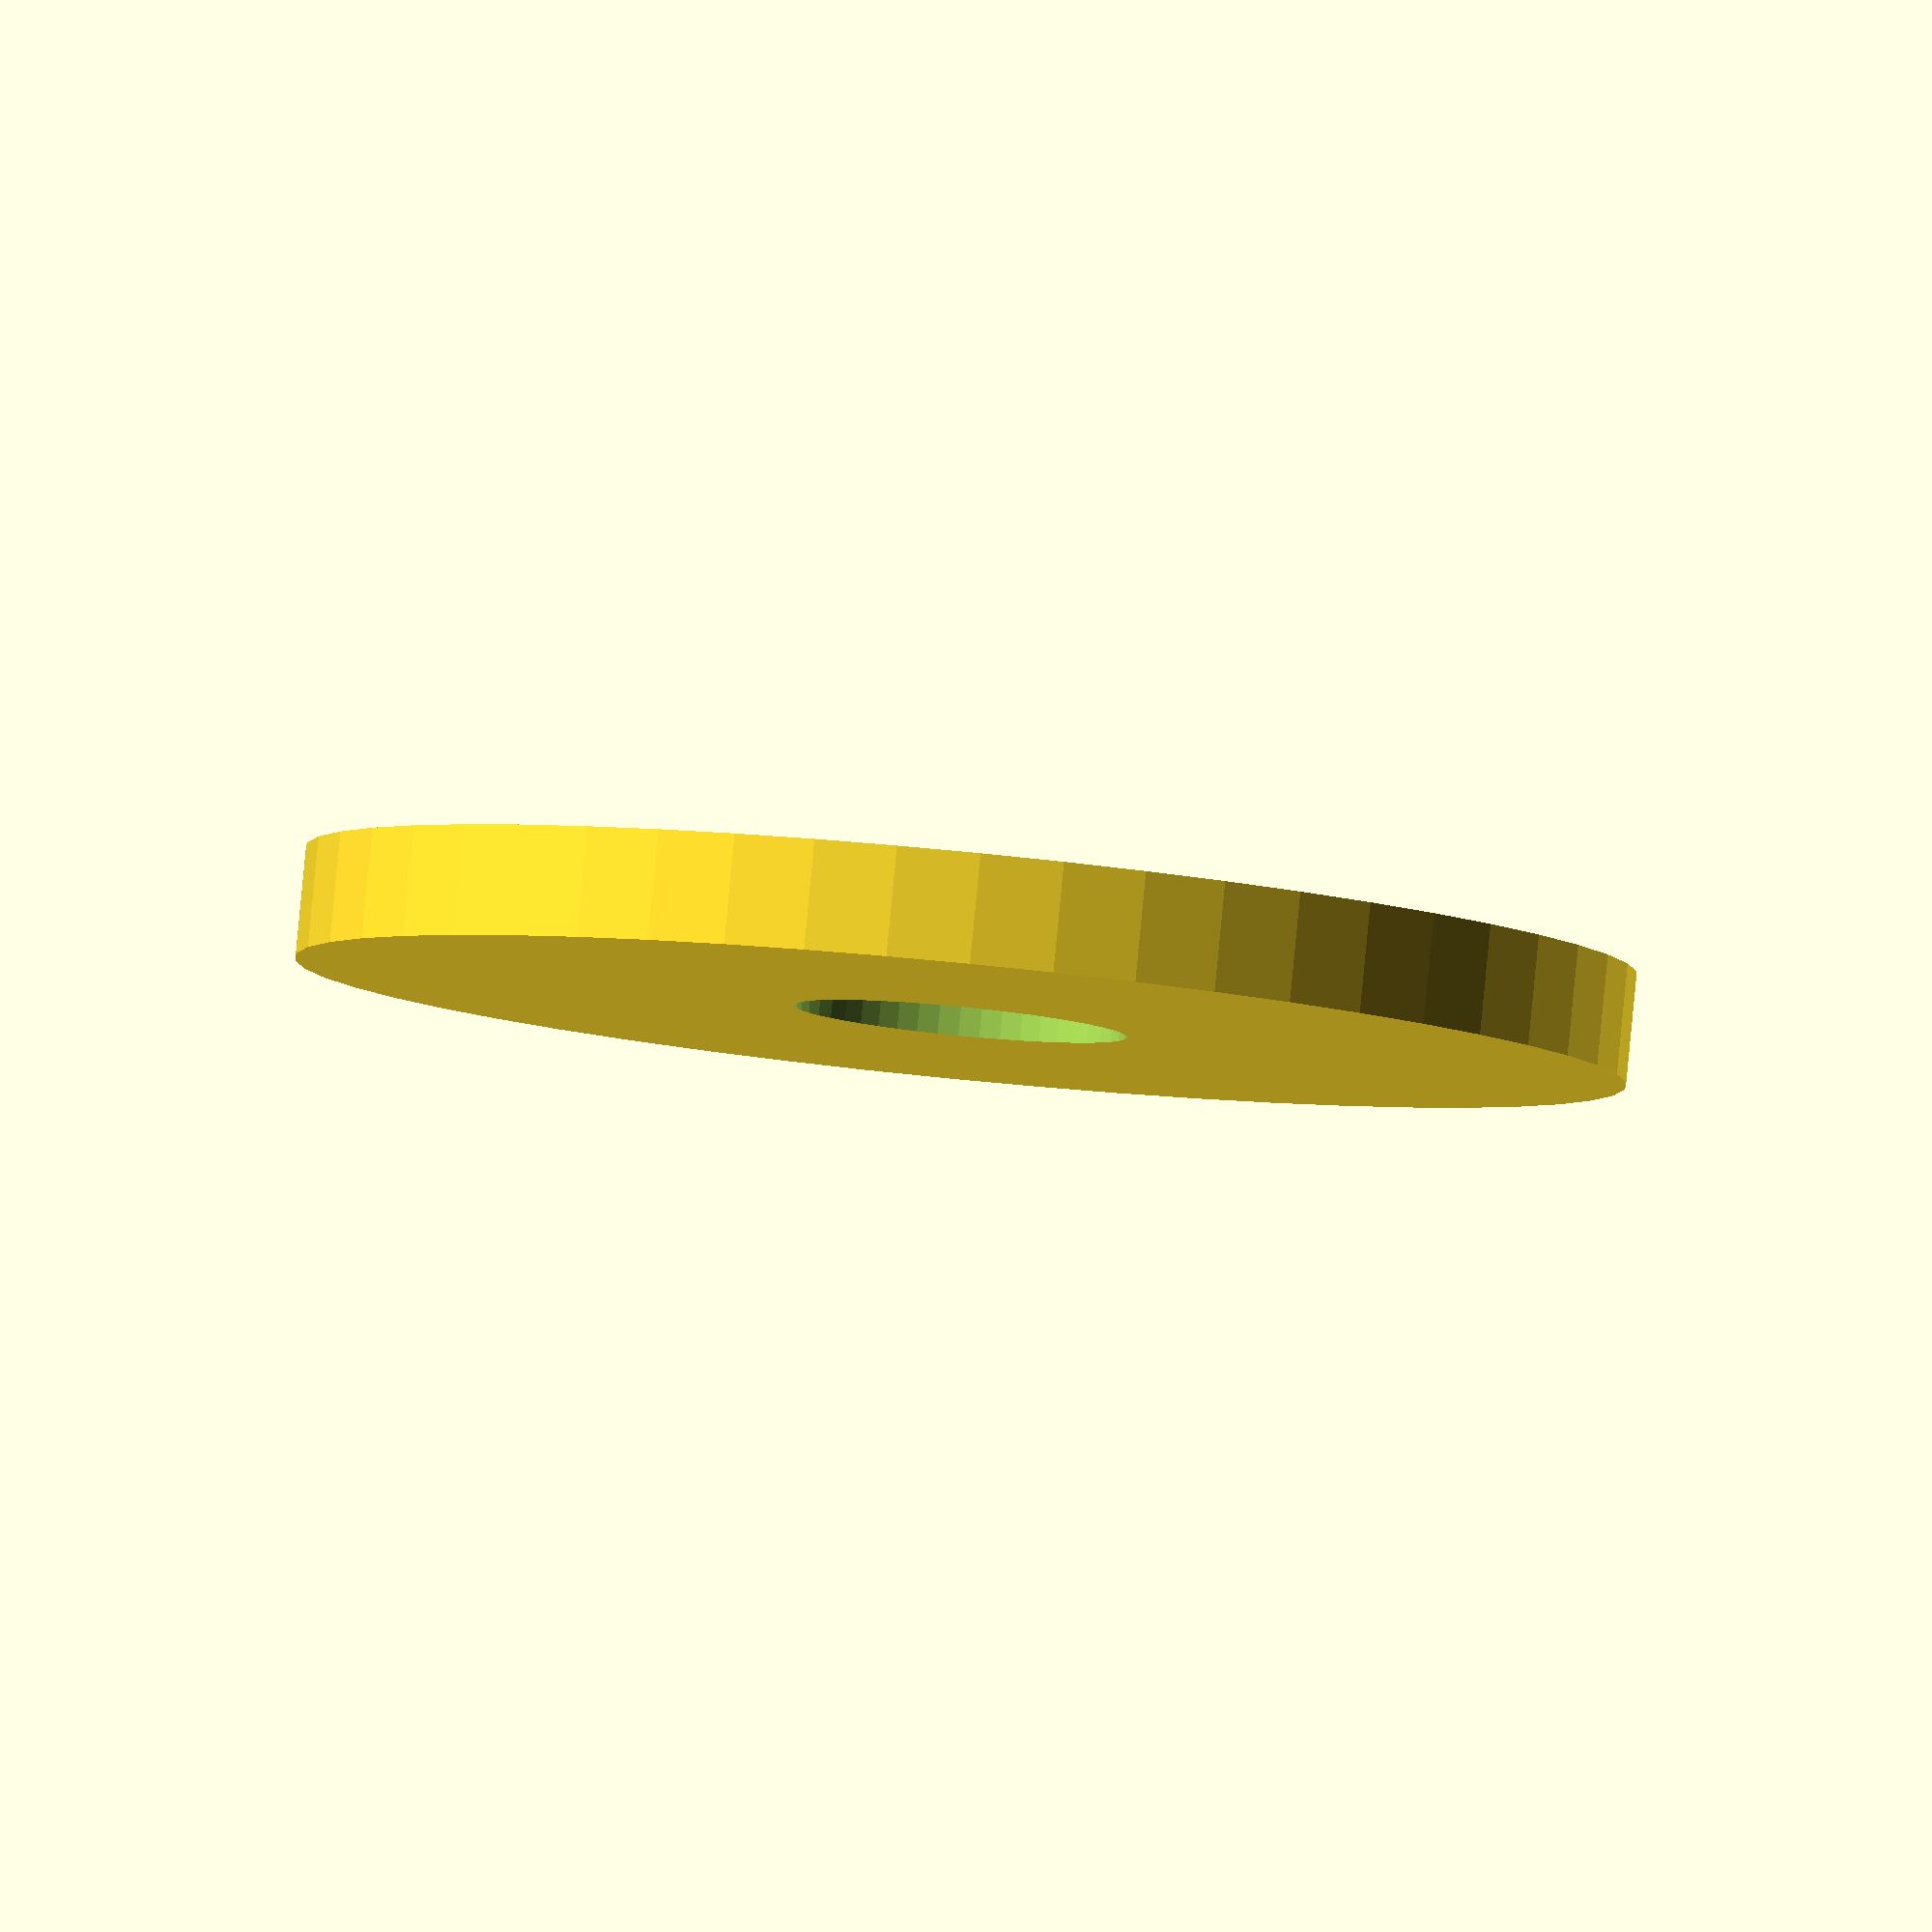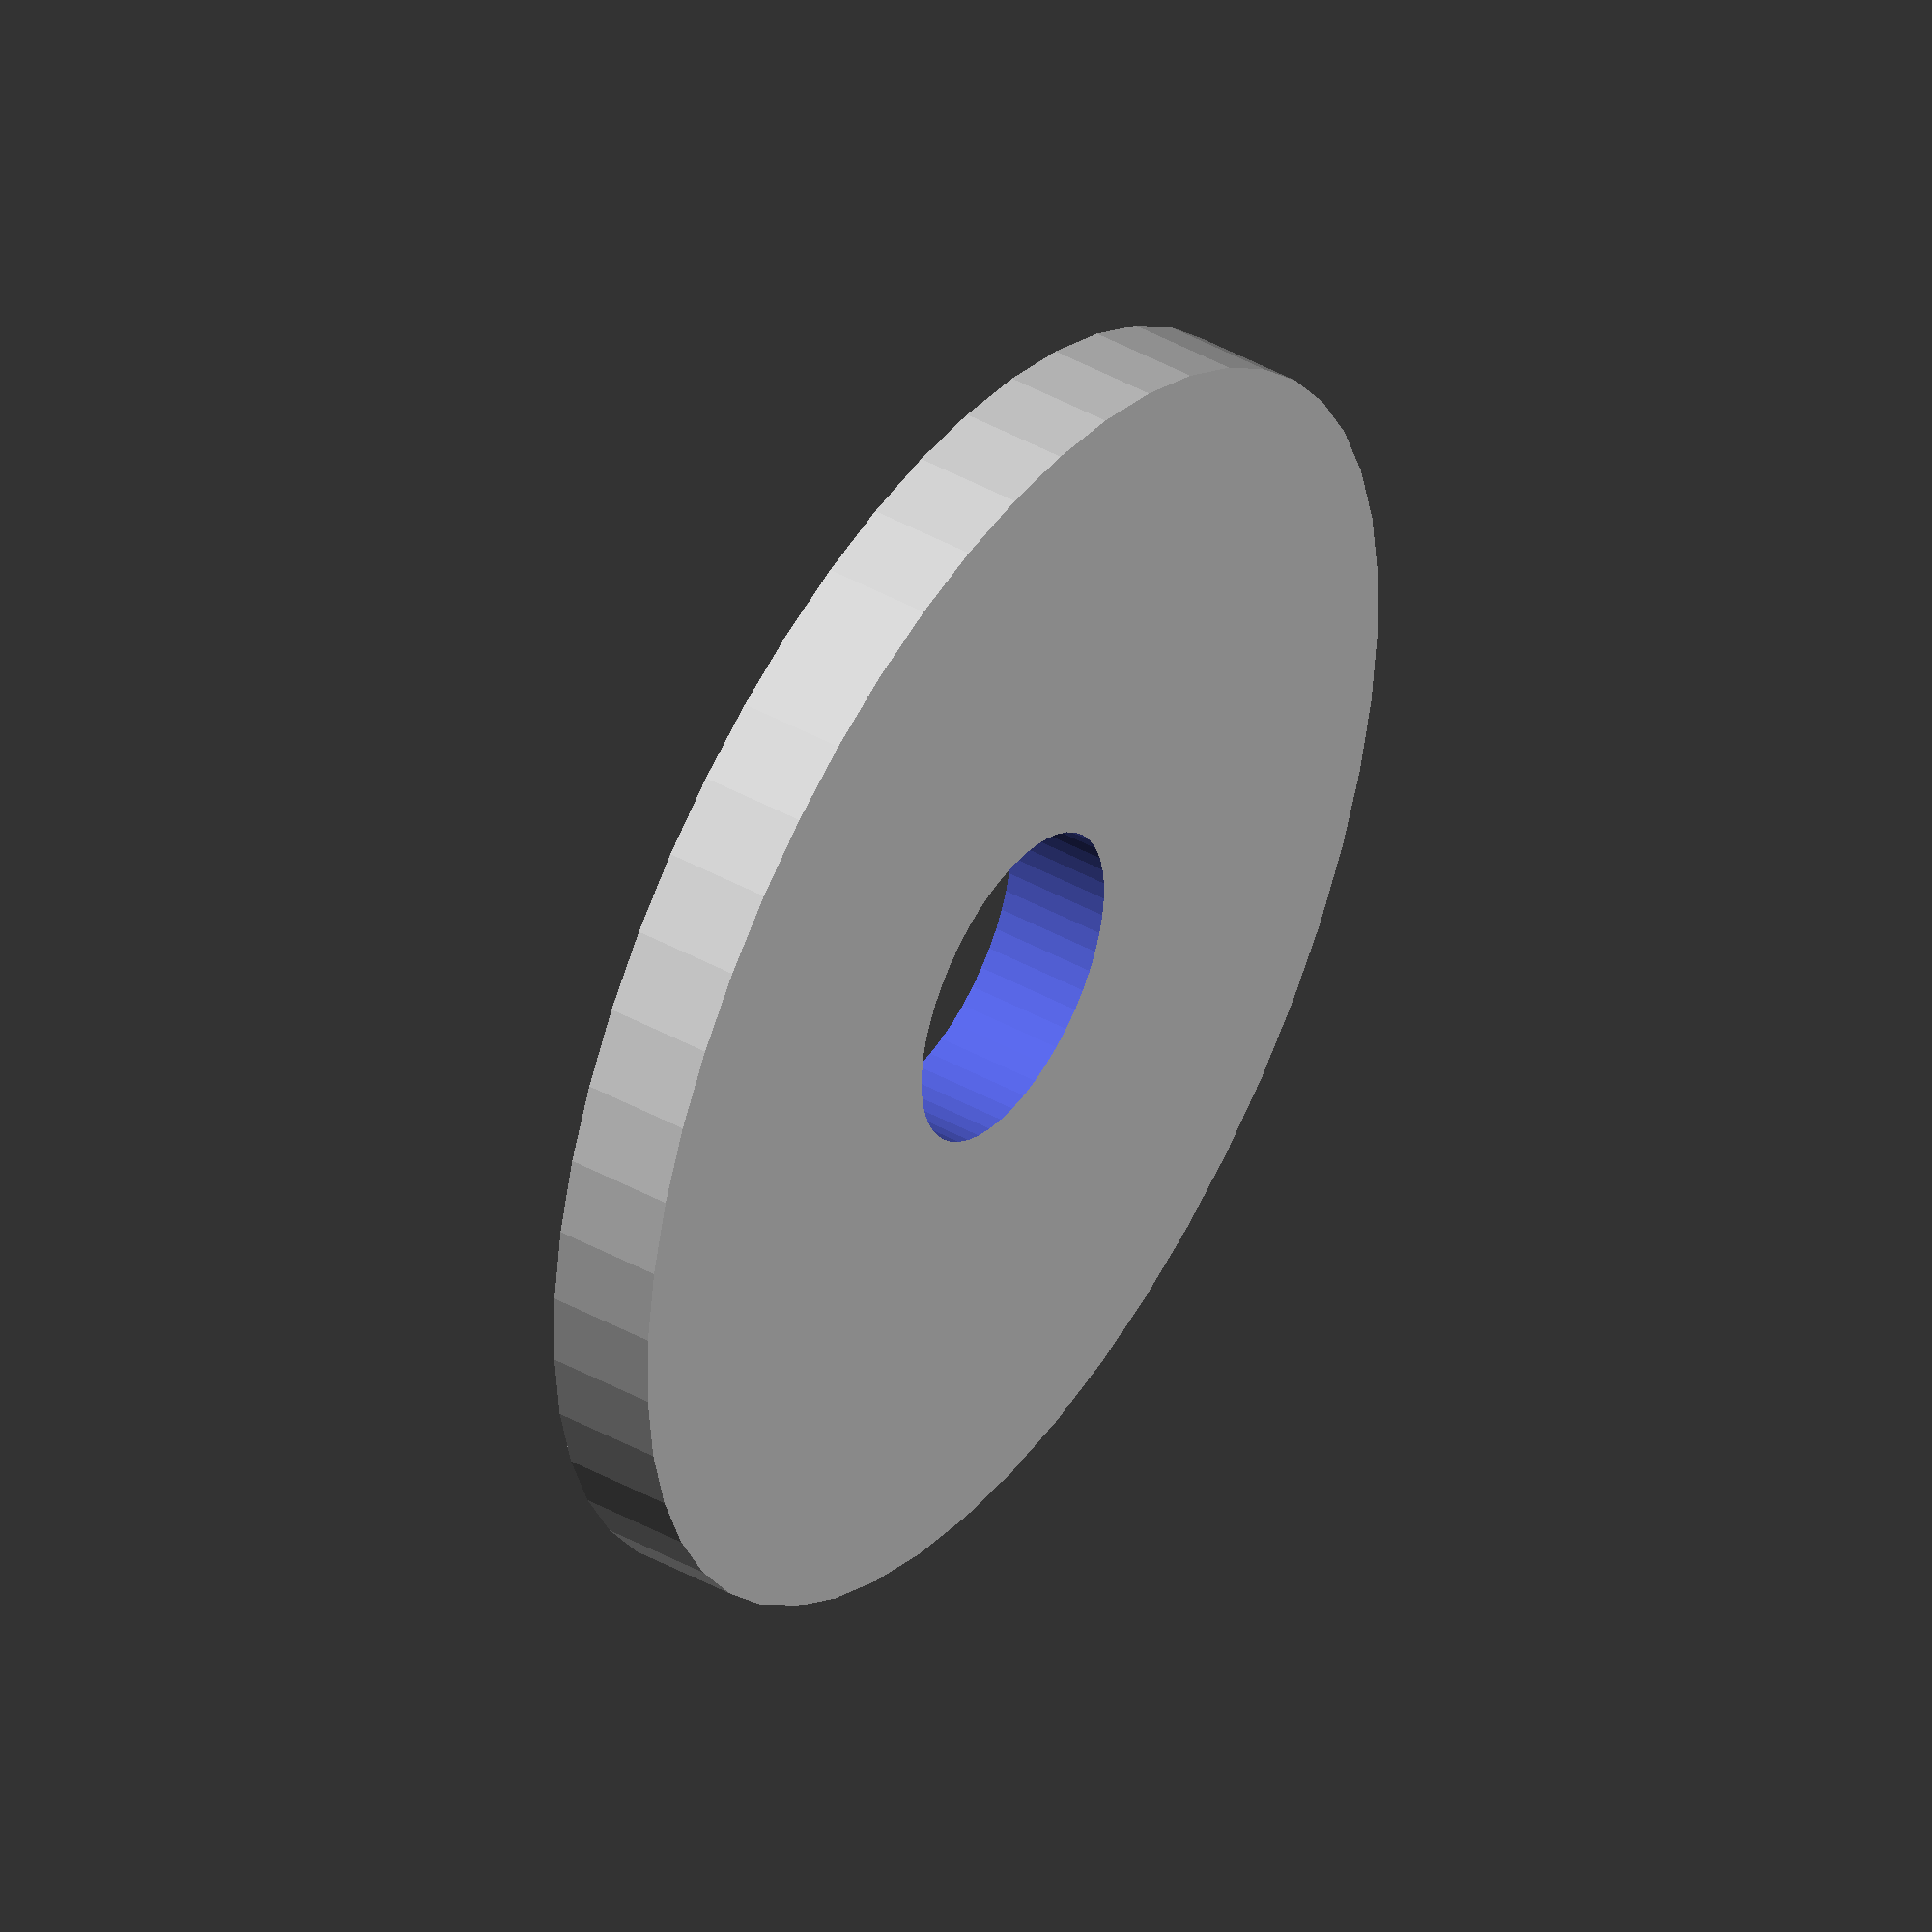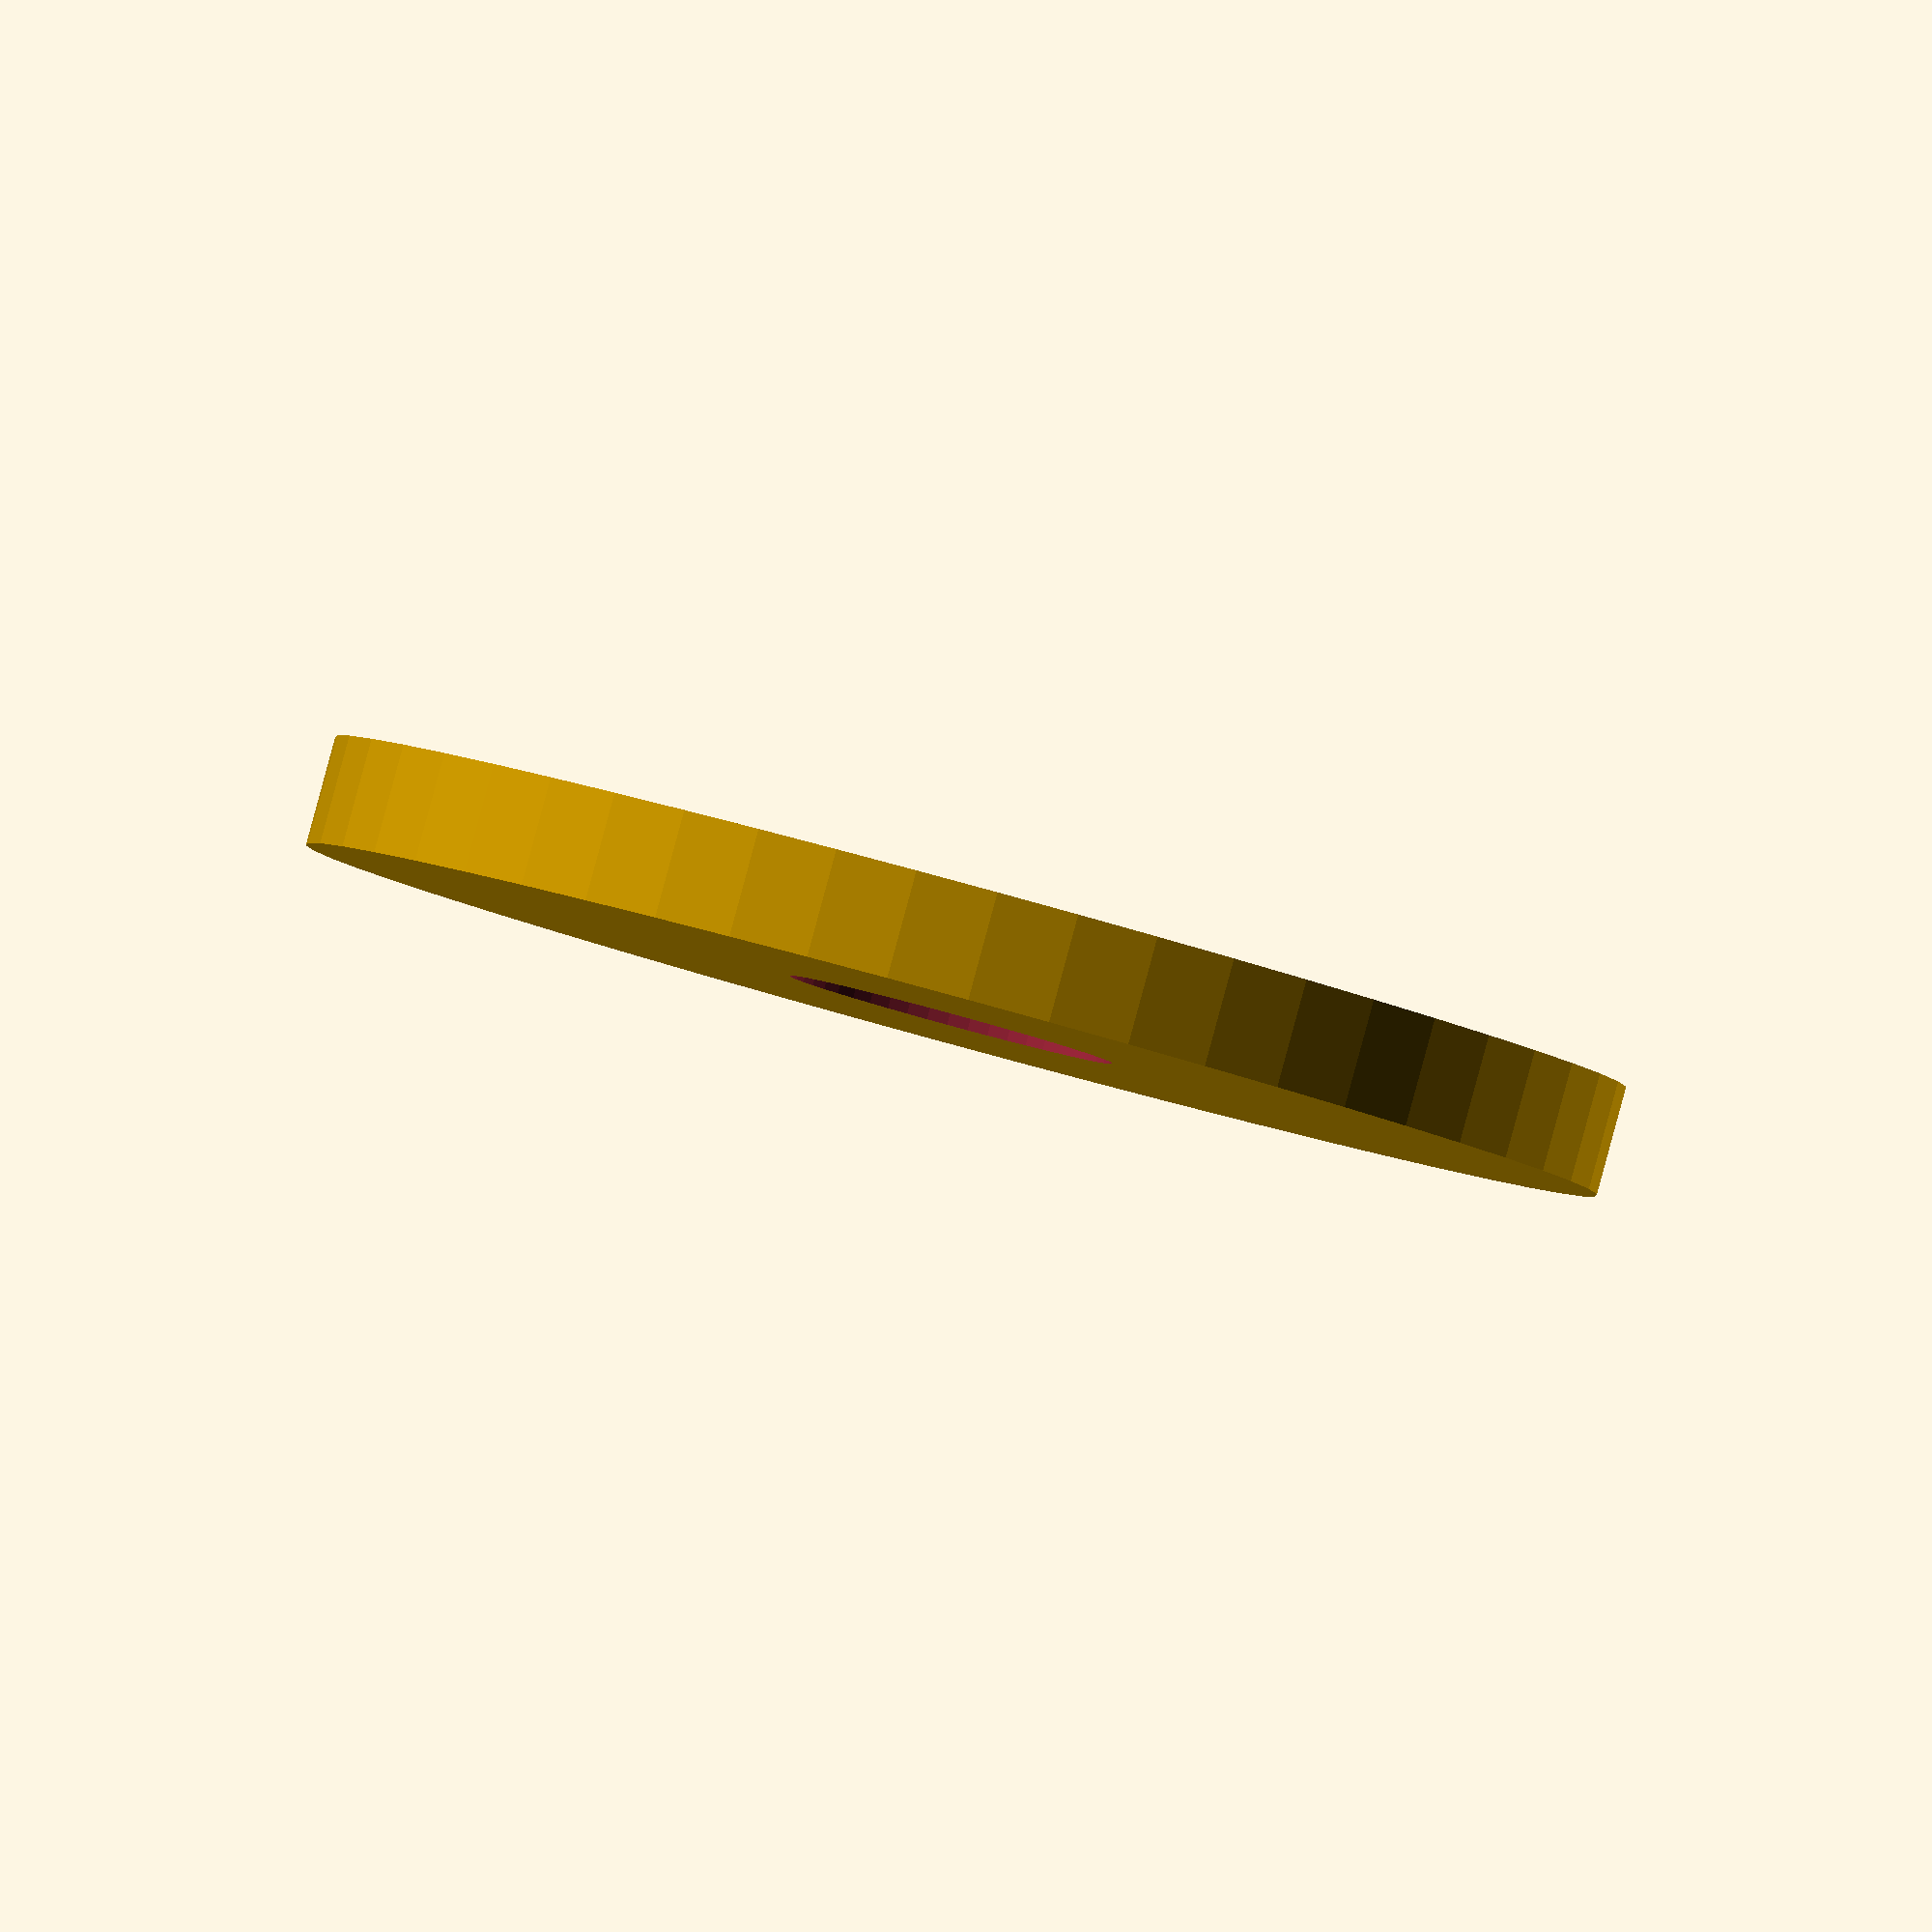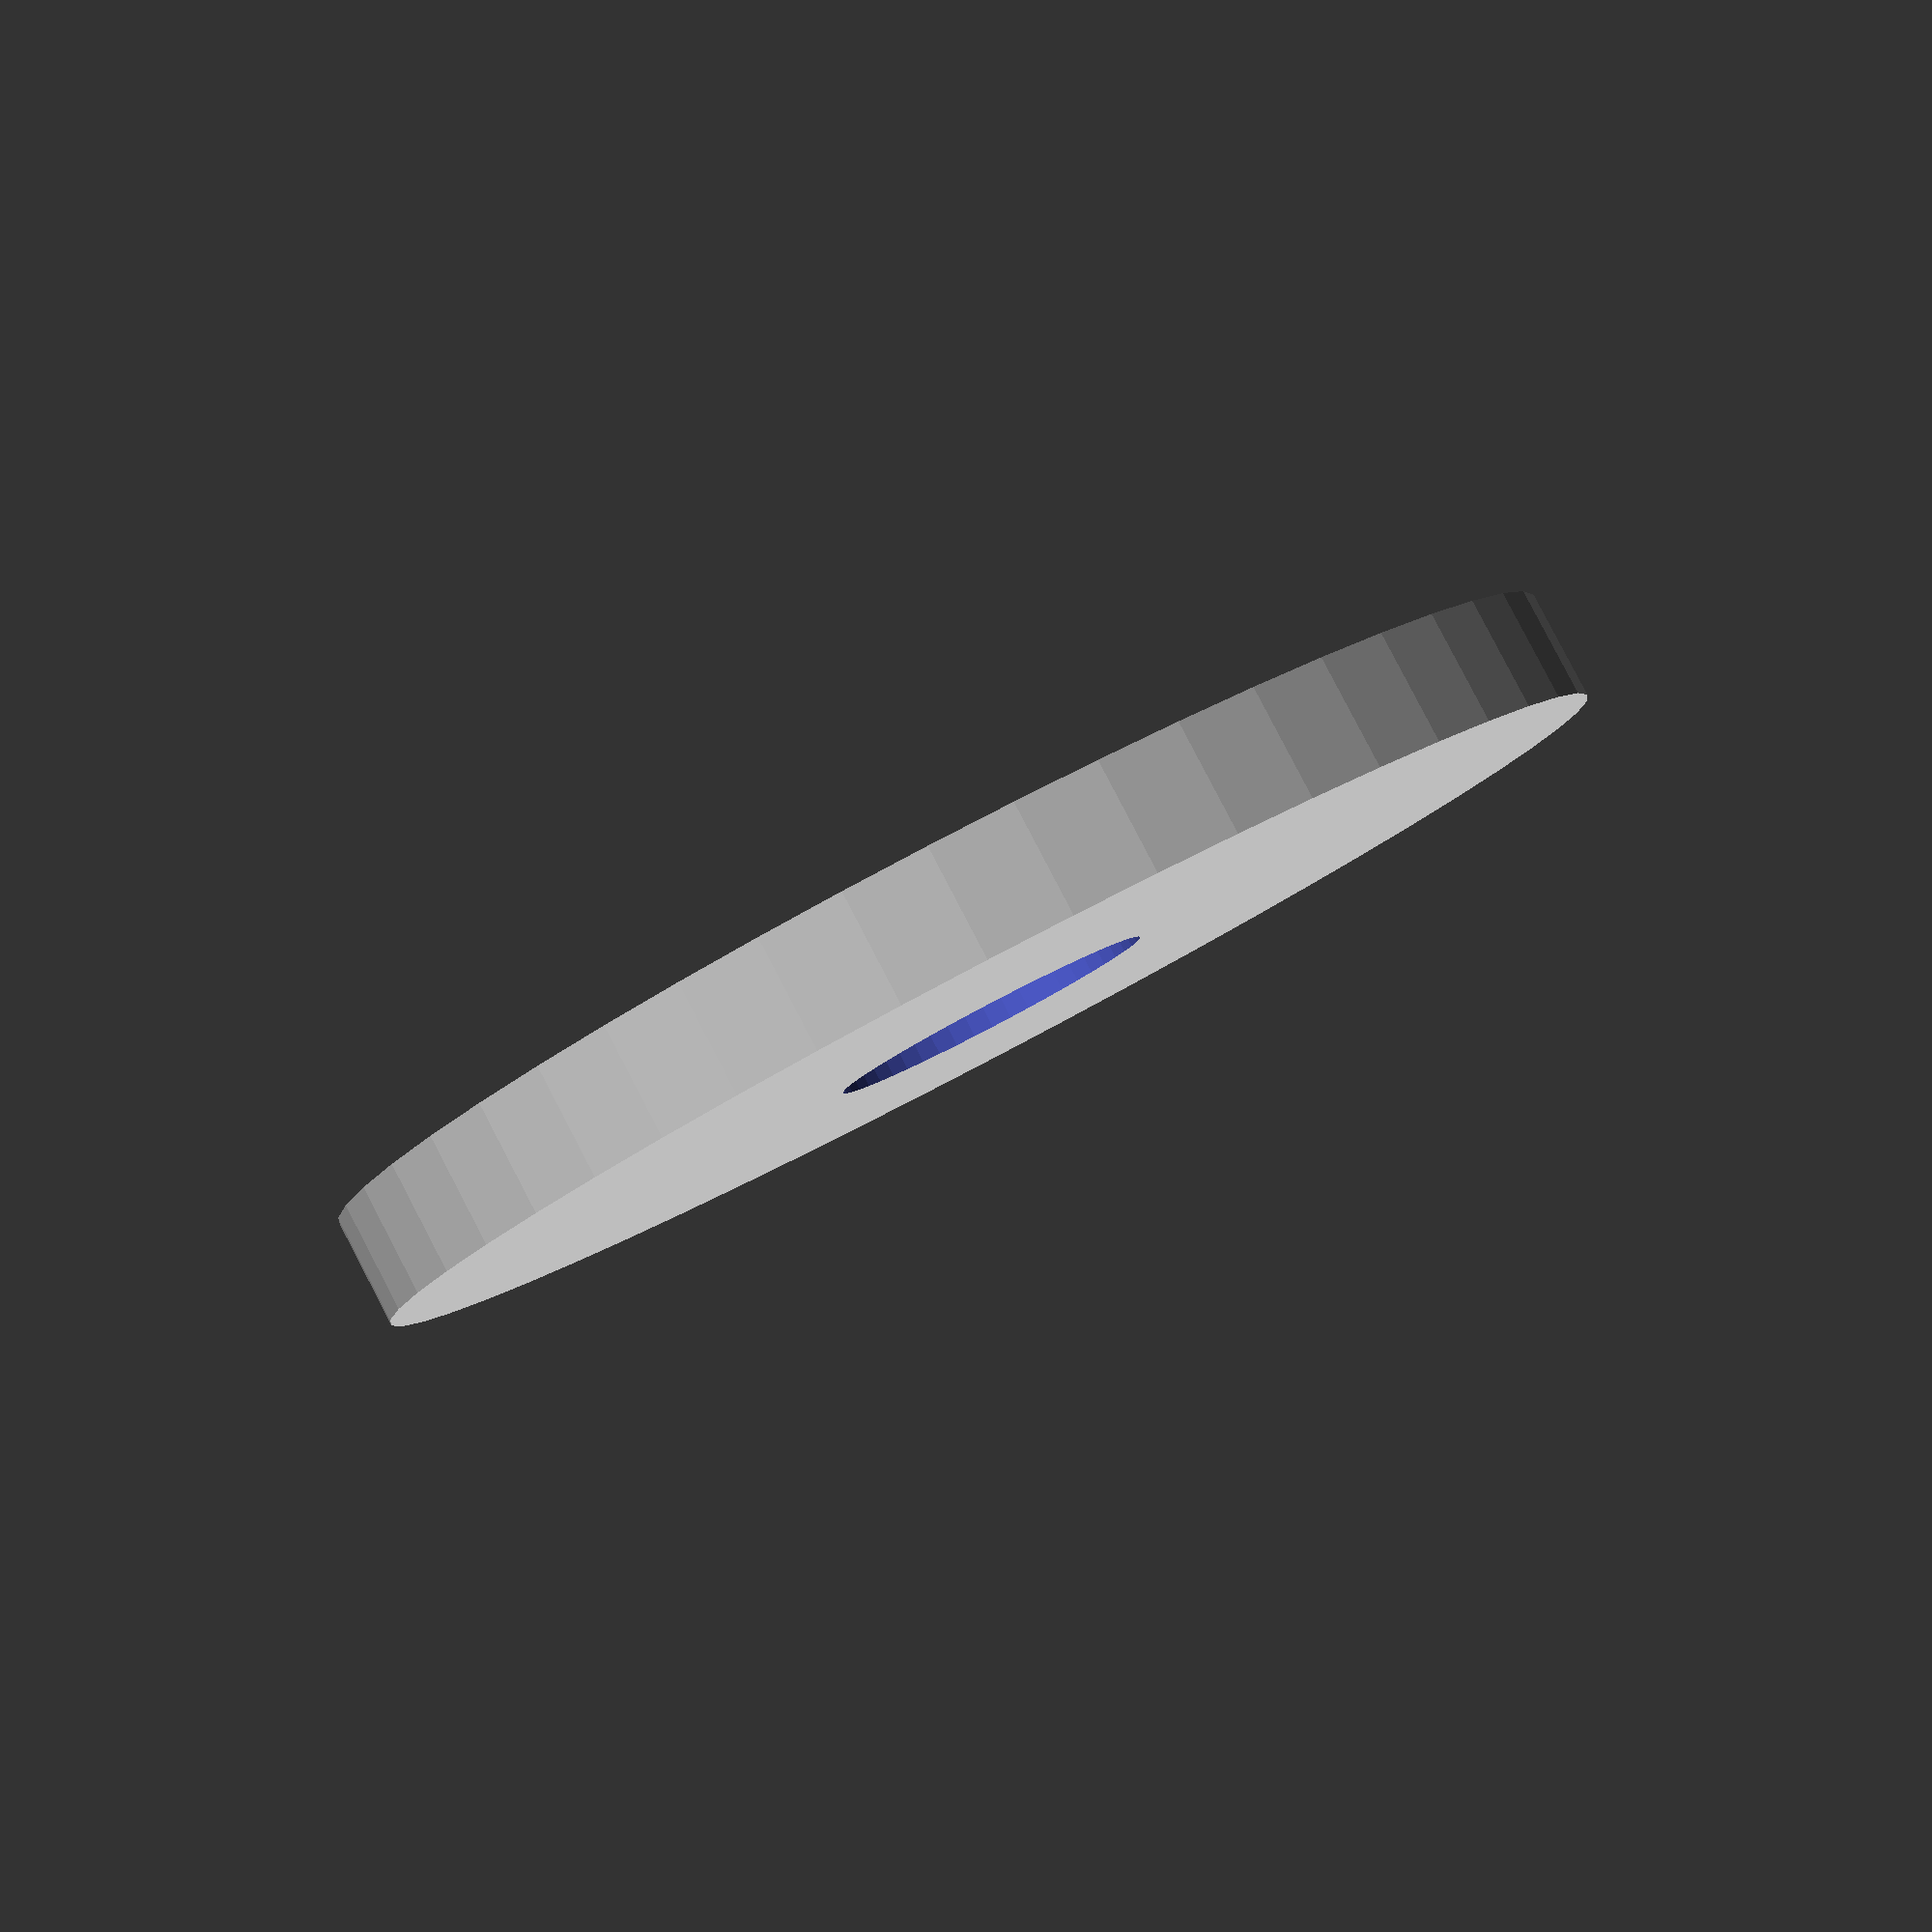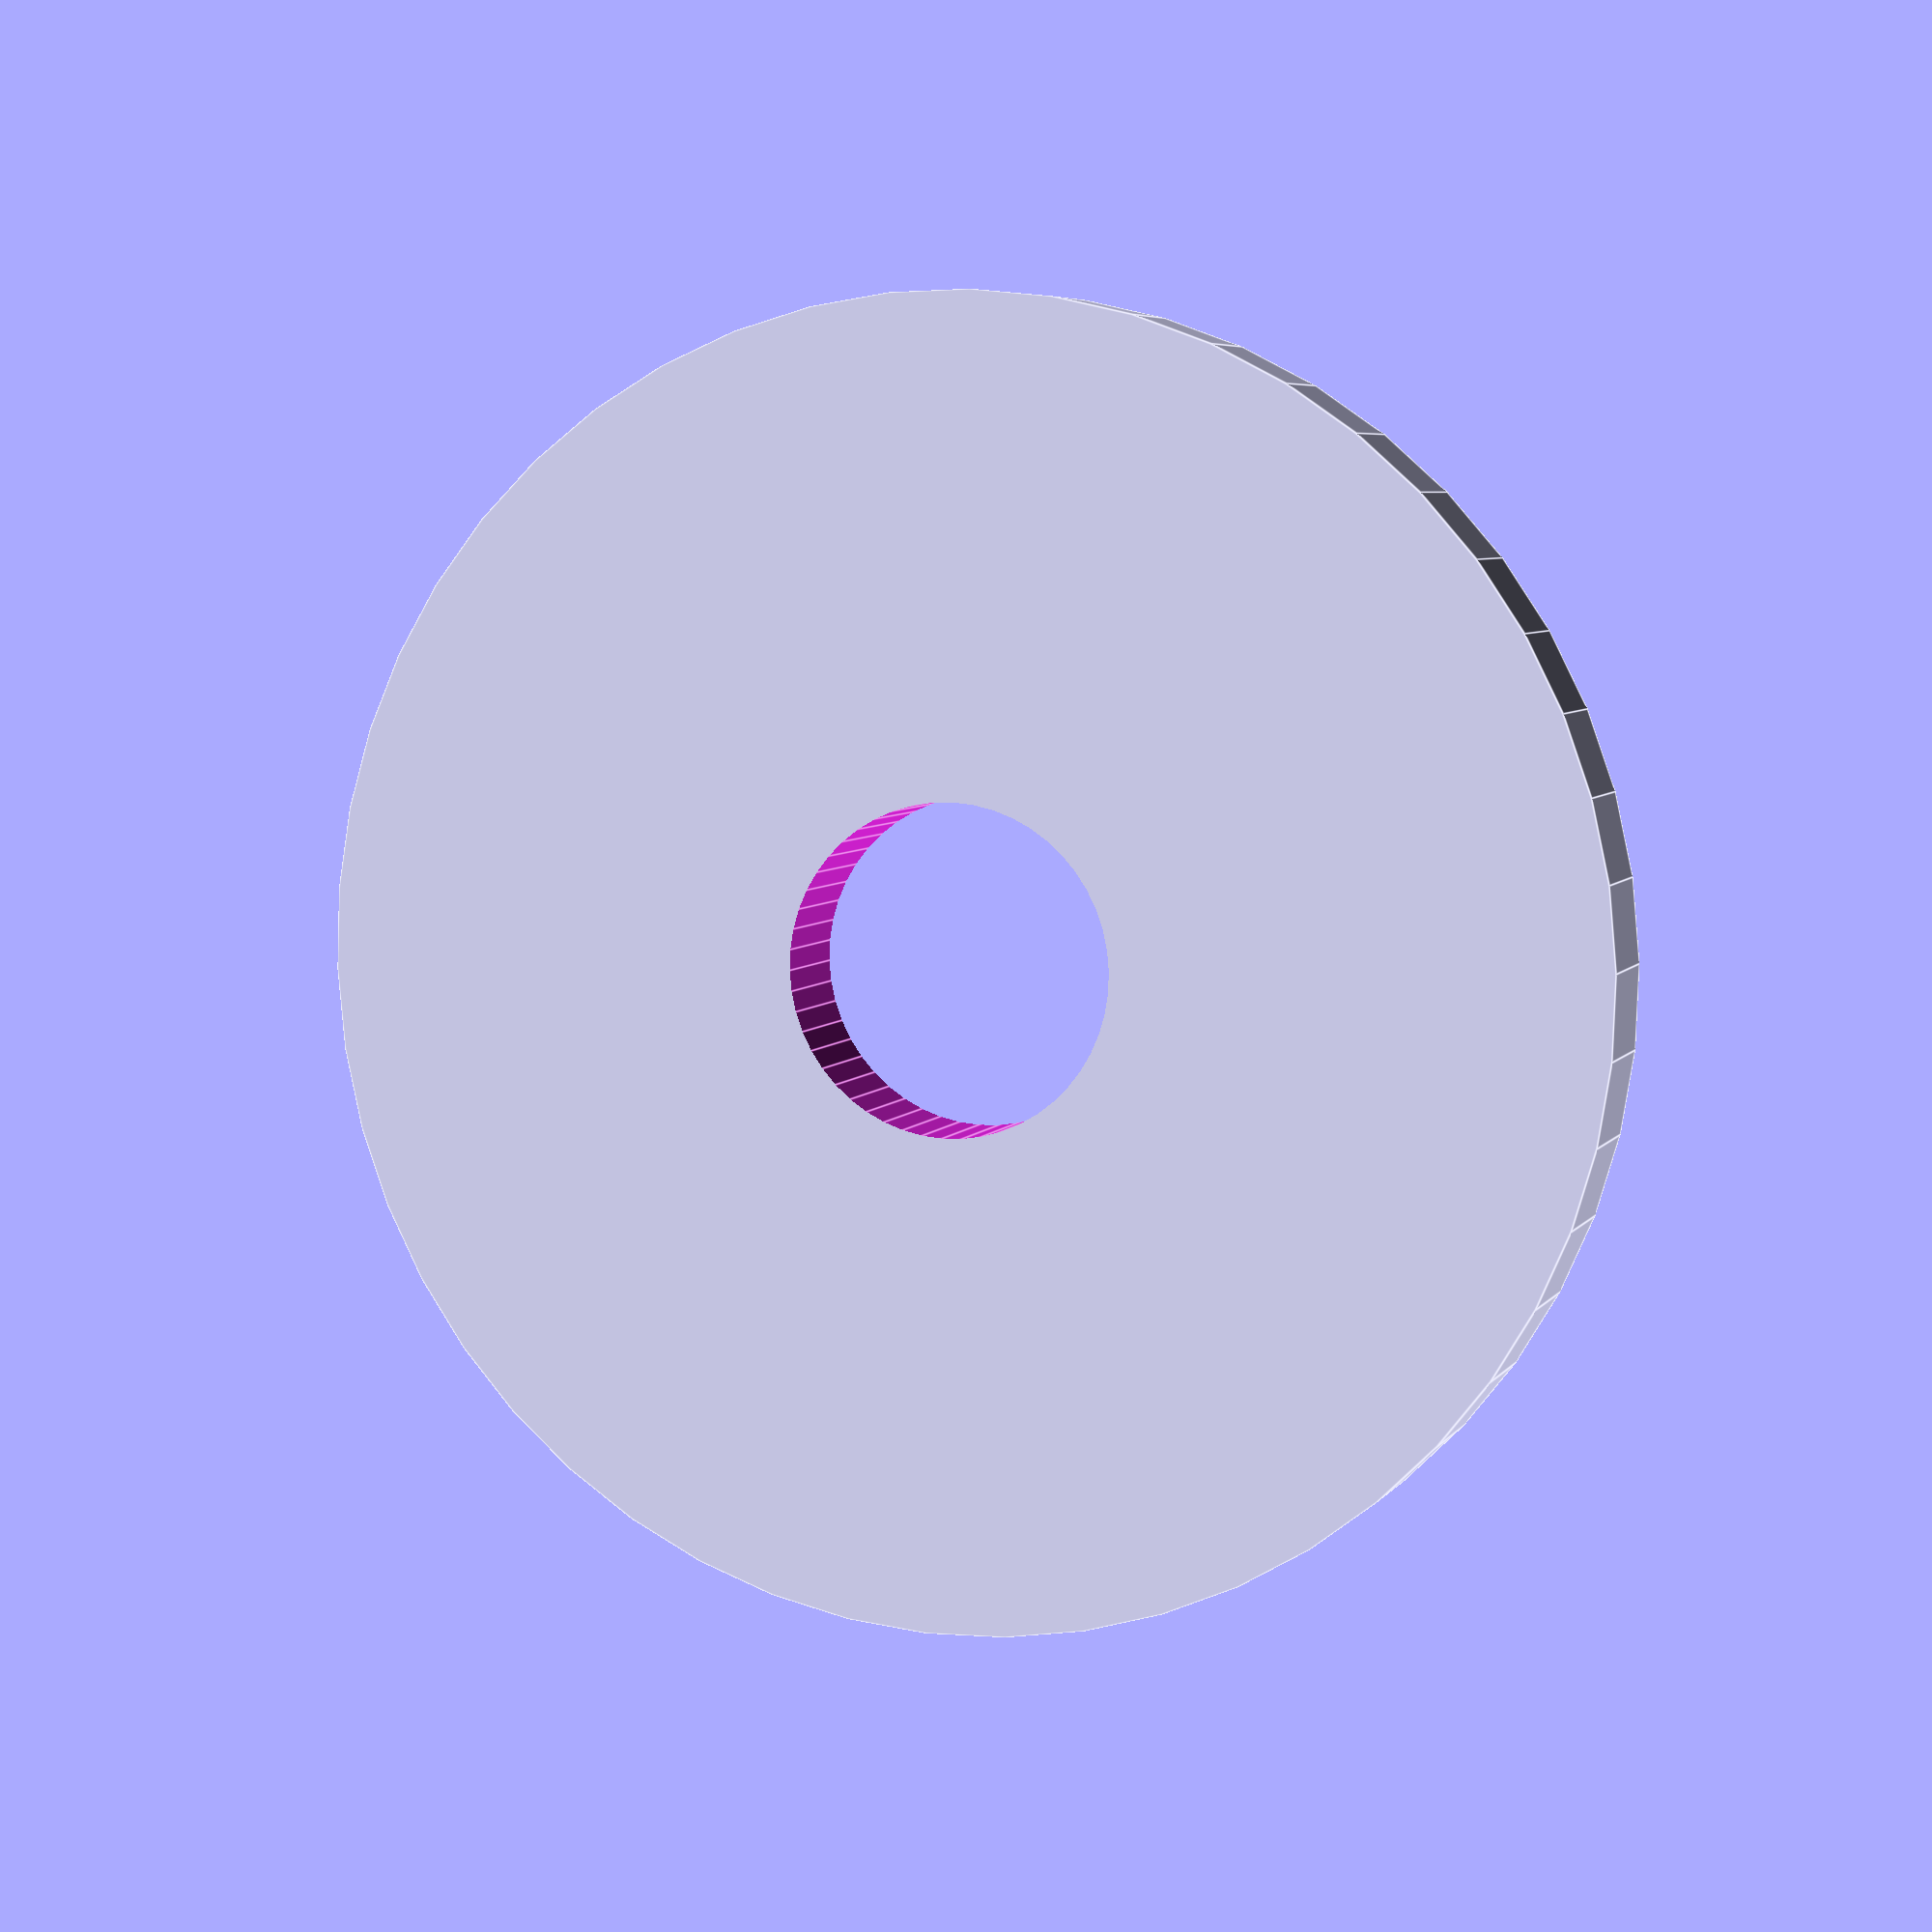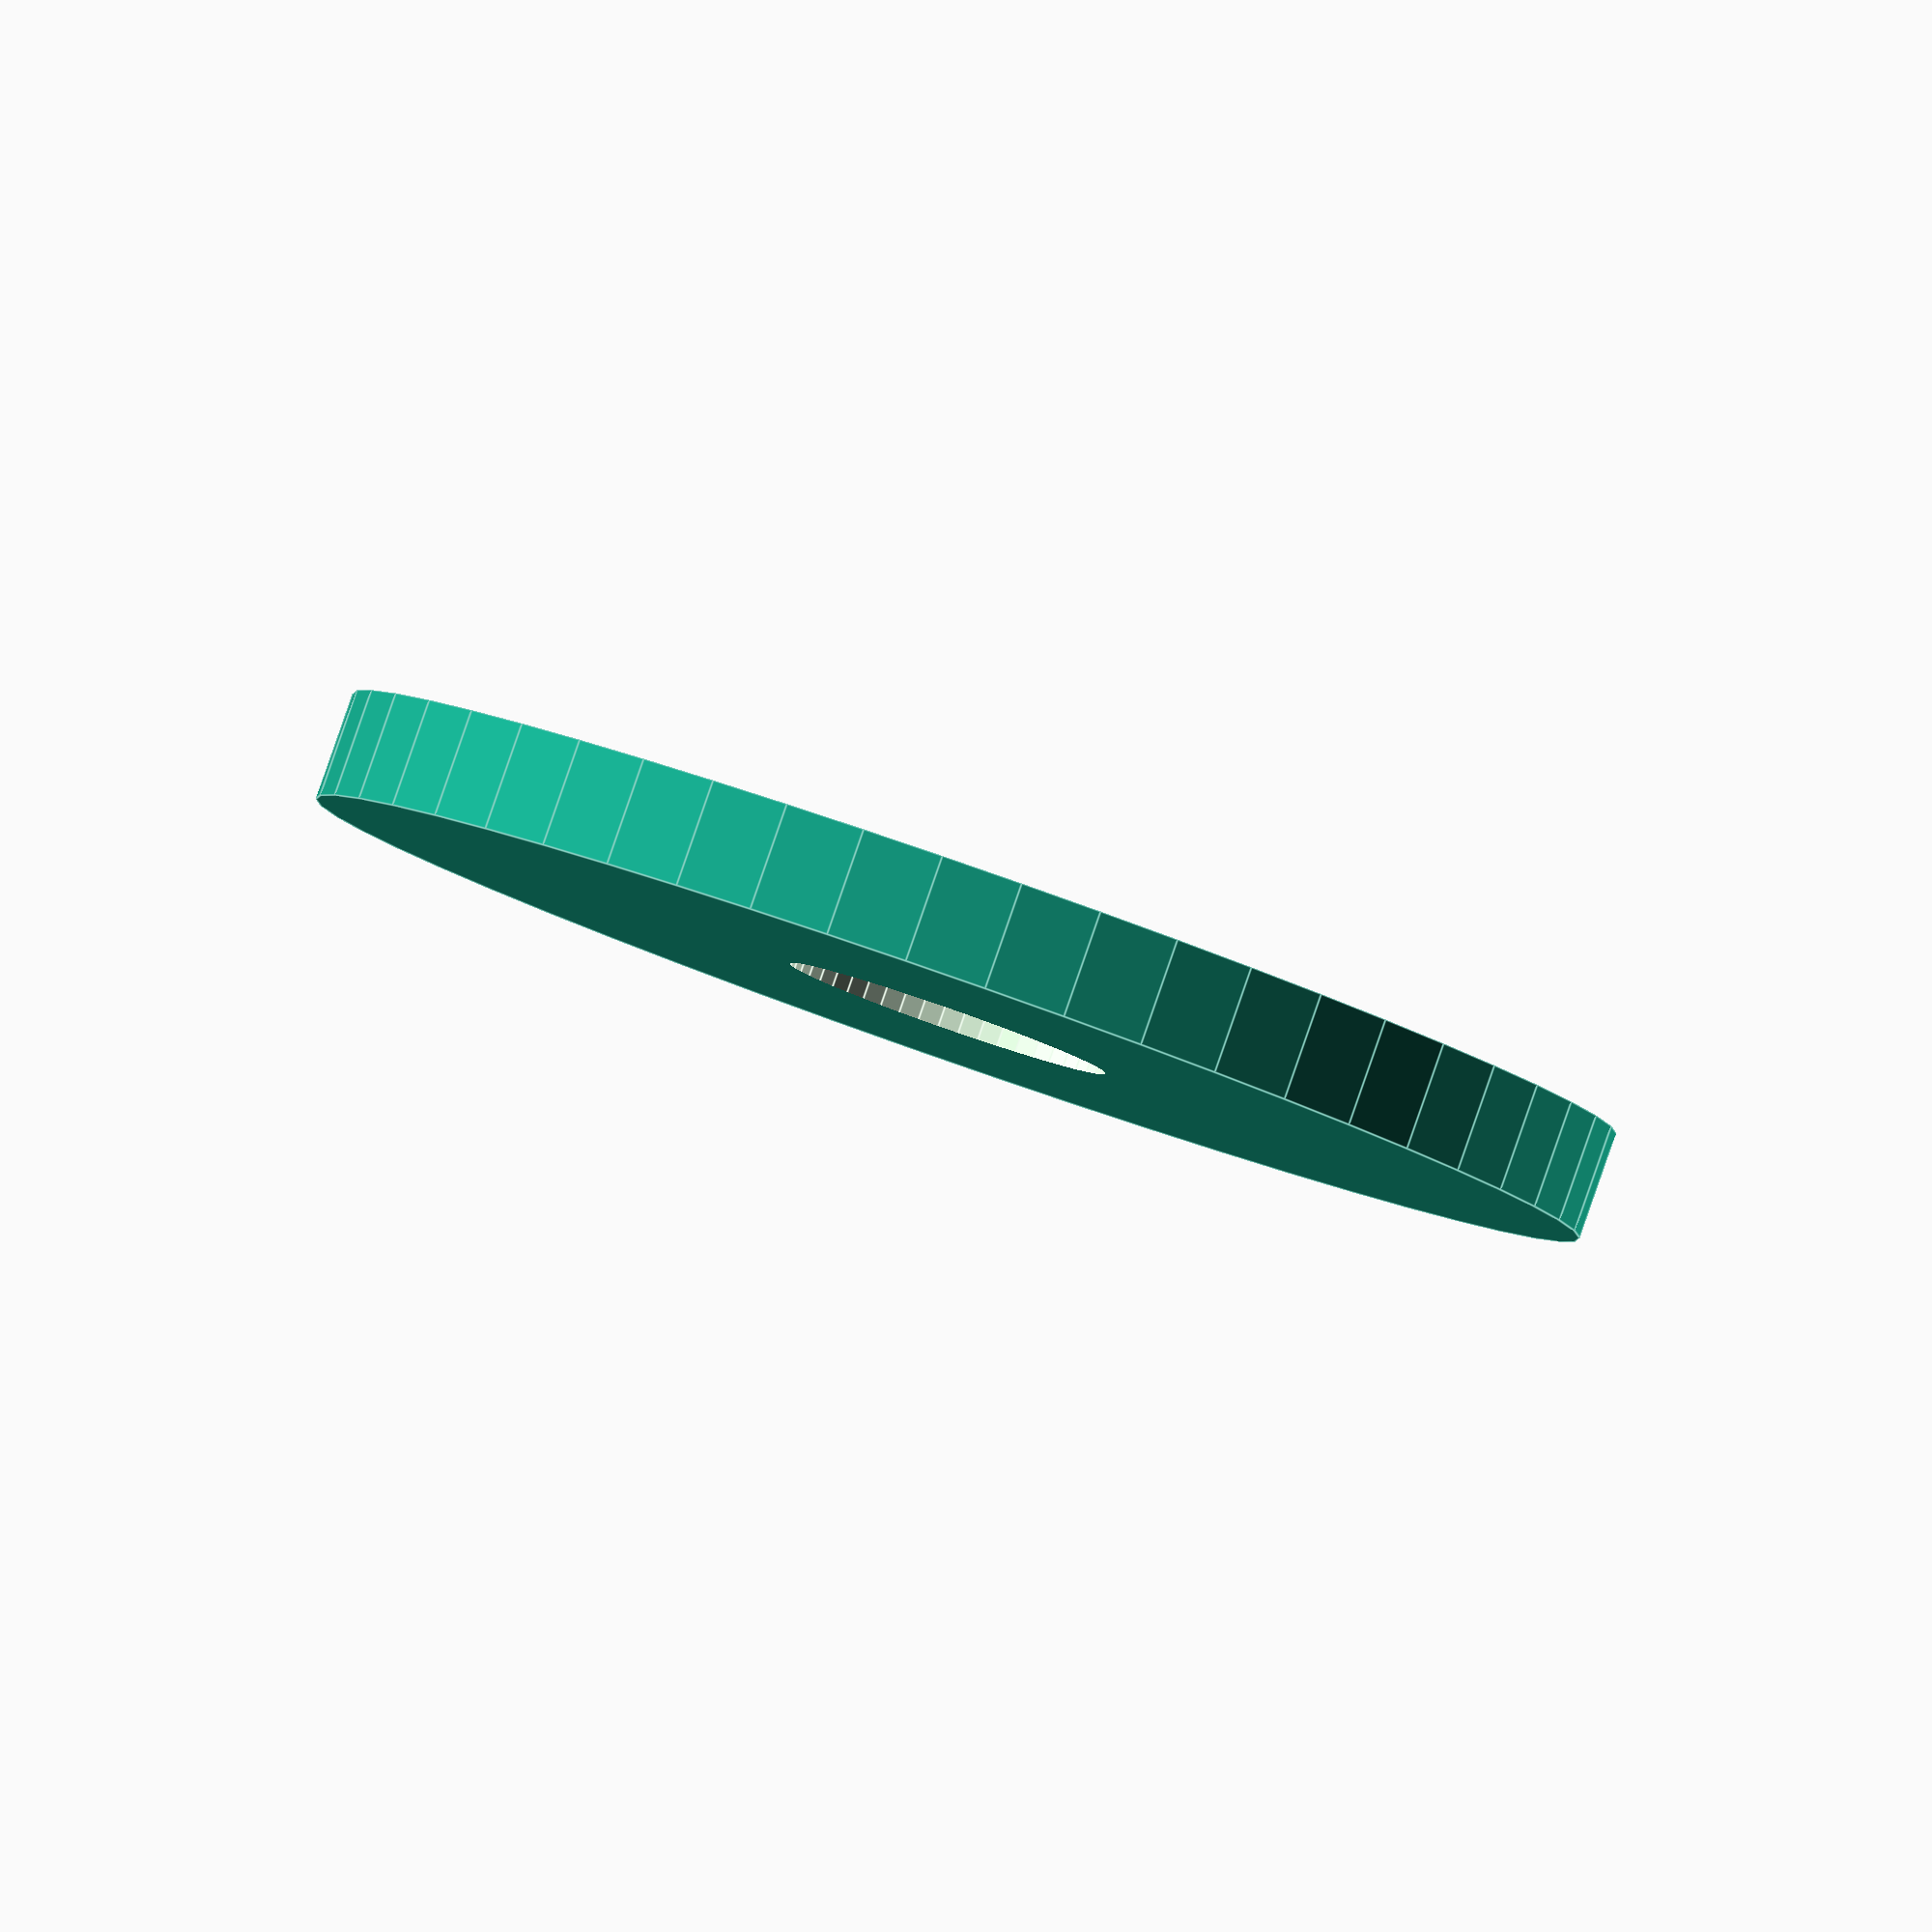
<openscad>
$fn = 50;


difference() {
	union() {
		translate(v = [0, 0, -0.5000000000]) {
			cylinder(h = 1, r = 6.0000000000);
		}
	}
	union() {
		translate(v = [0, 0, -100.0000000000]) {
			cylinder(h = 200, r = 1.5000000000);
		}
	}
}
</openscad>
<views>
elev=95.0 azim=4.4 roll=174.5 proj=o view=wireframe
elev=136.3 azim=320.7 roll=236.9 proj=o view=solid
elev=272.1 azim=282.9 roll=195.2 proj=o view=wireframe
elev=275.0 azim=182.9 roll=332.4 proj=p view=wireframe
elev=354.4 azim=181.6 roll=199.2 proj=p view=edges
elev=93.7 azim=72.2 roll=340.8 proj=o view=edges
</views>
